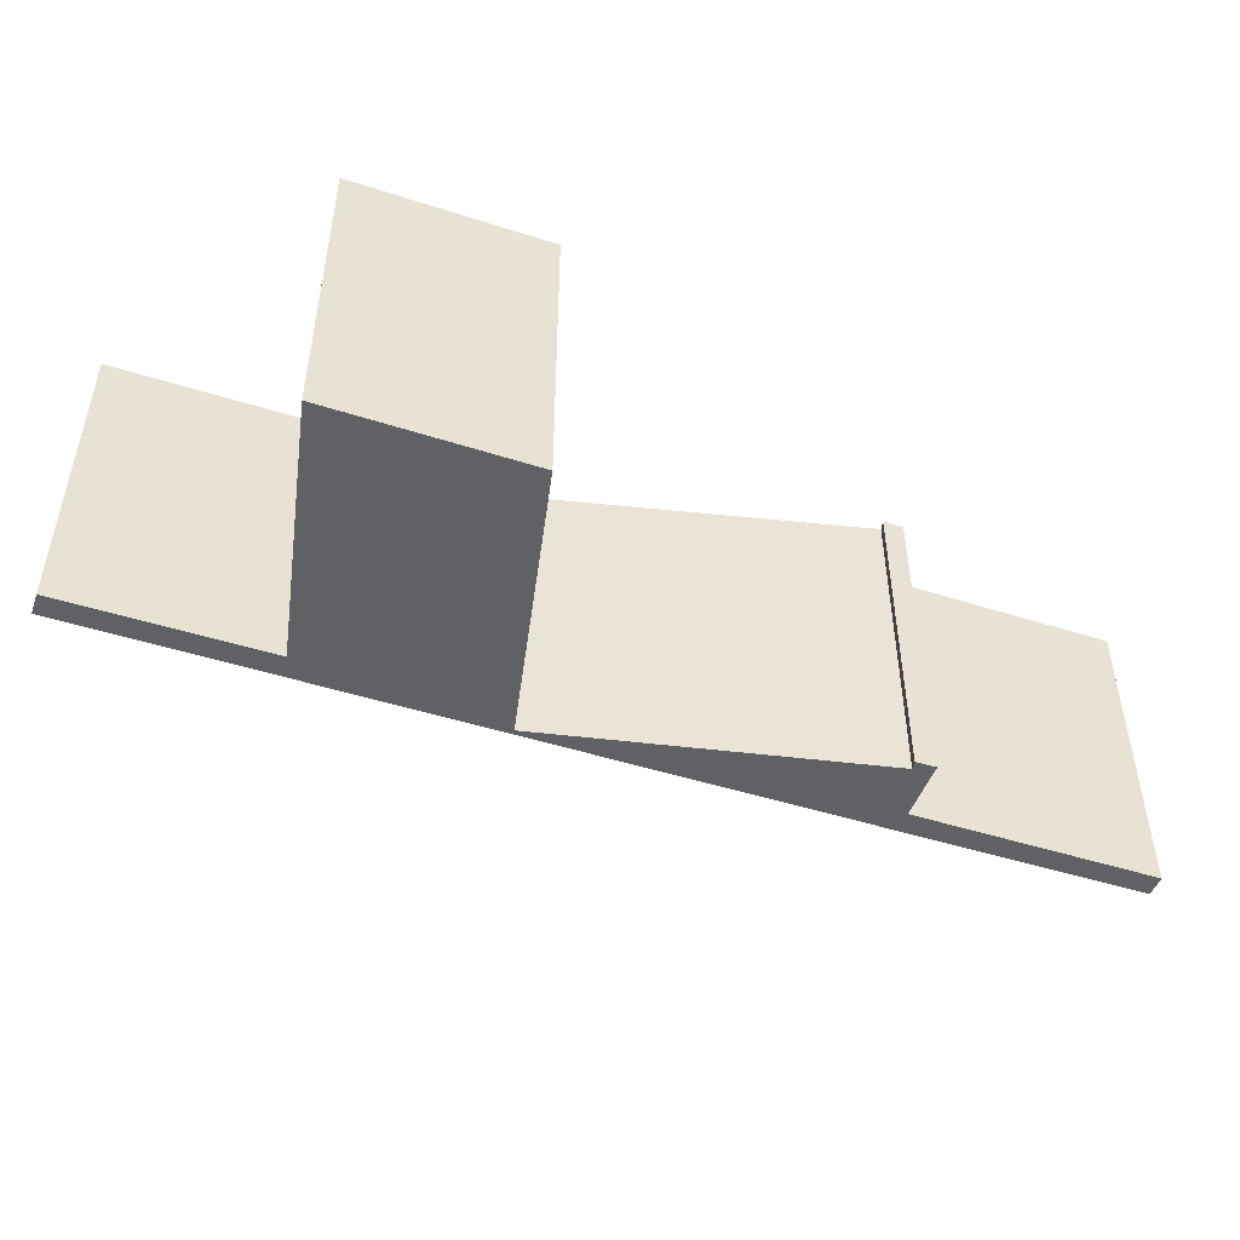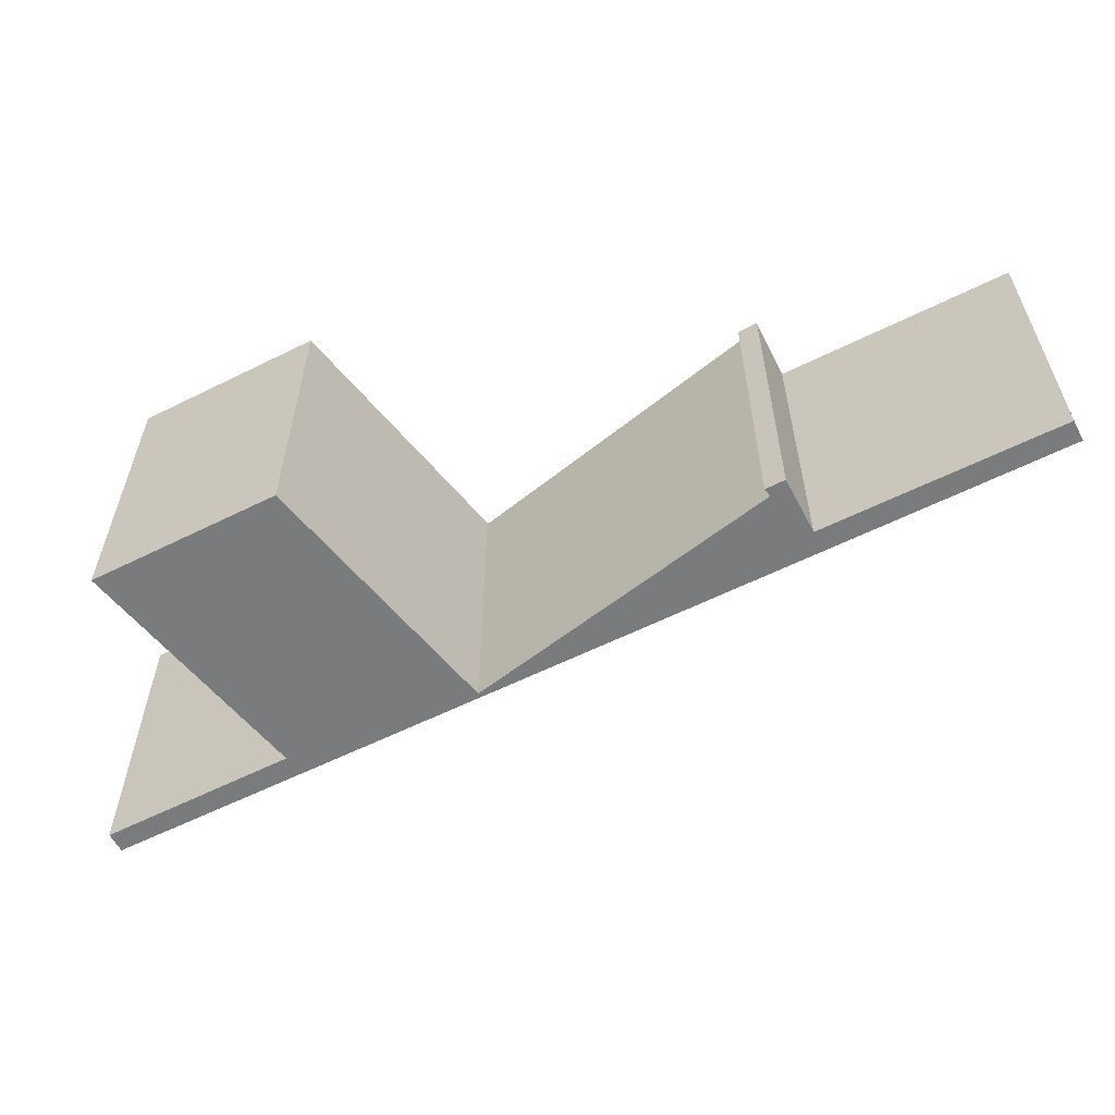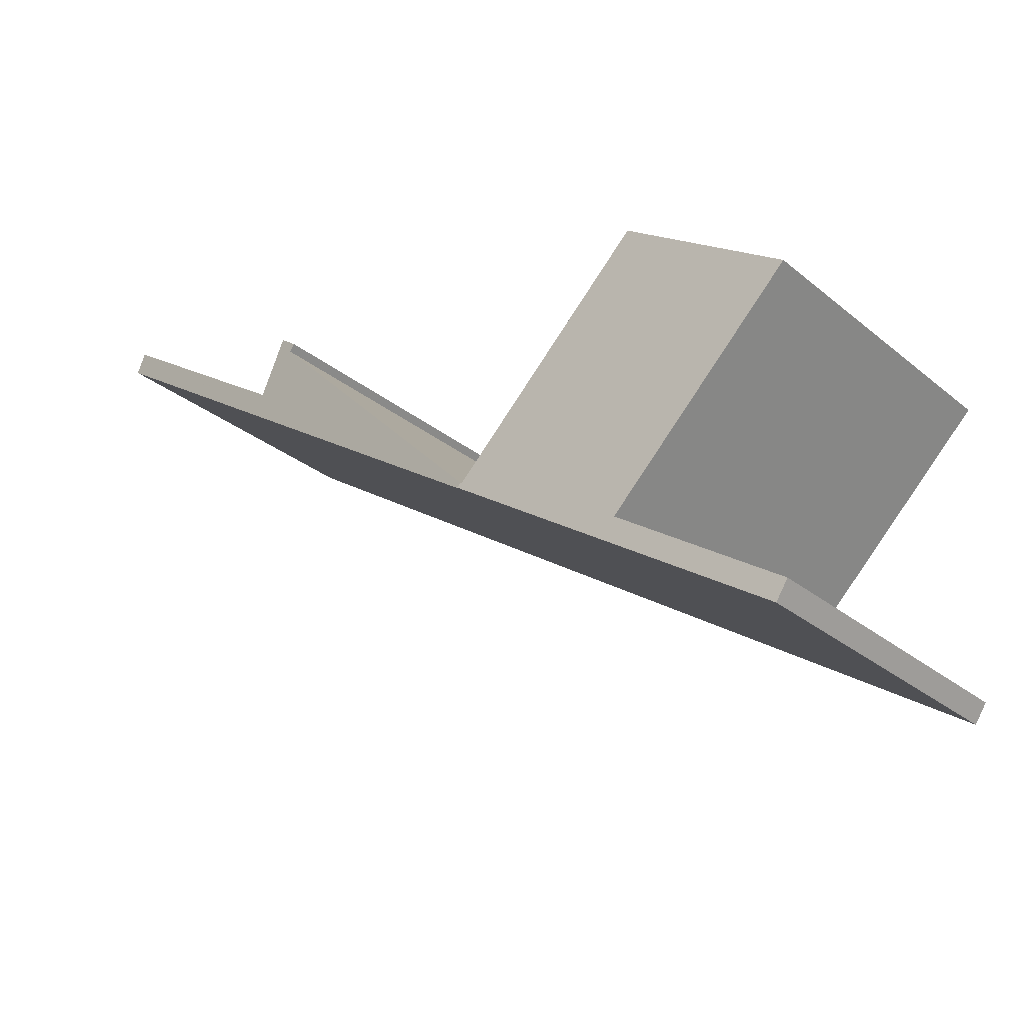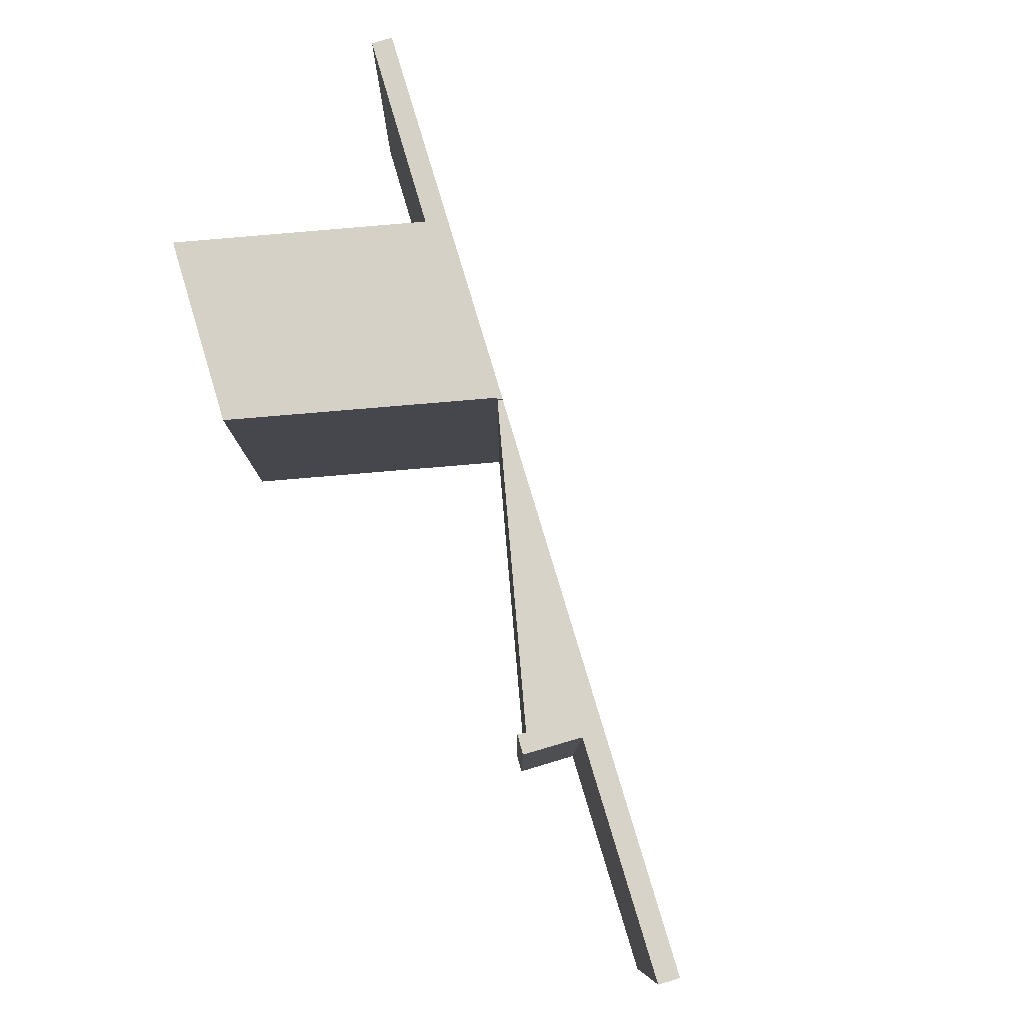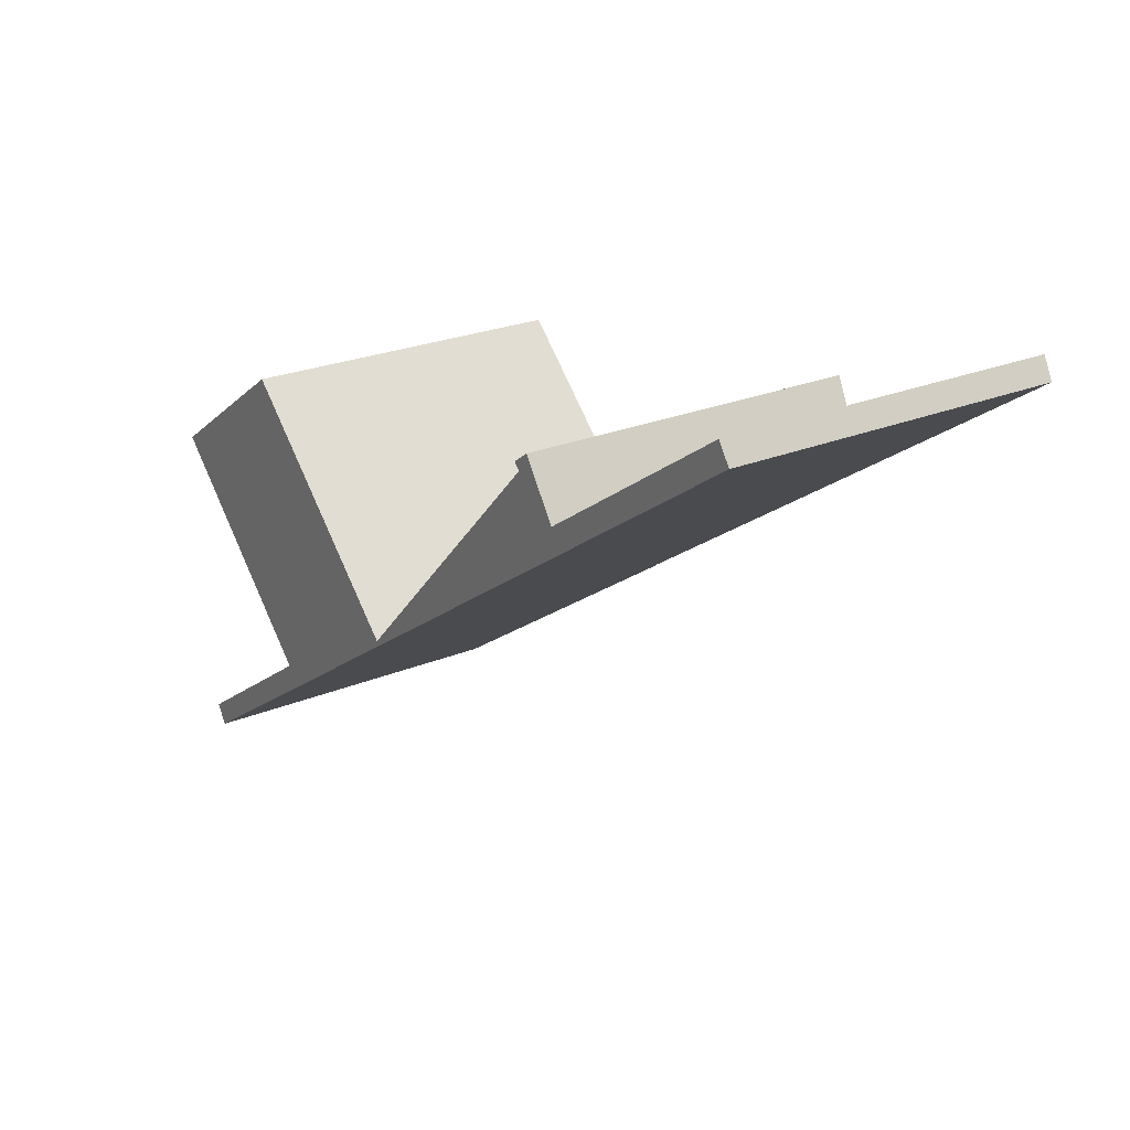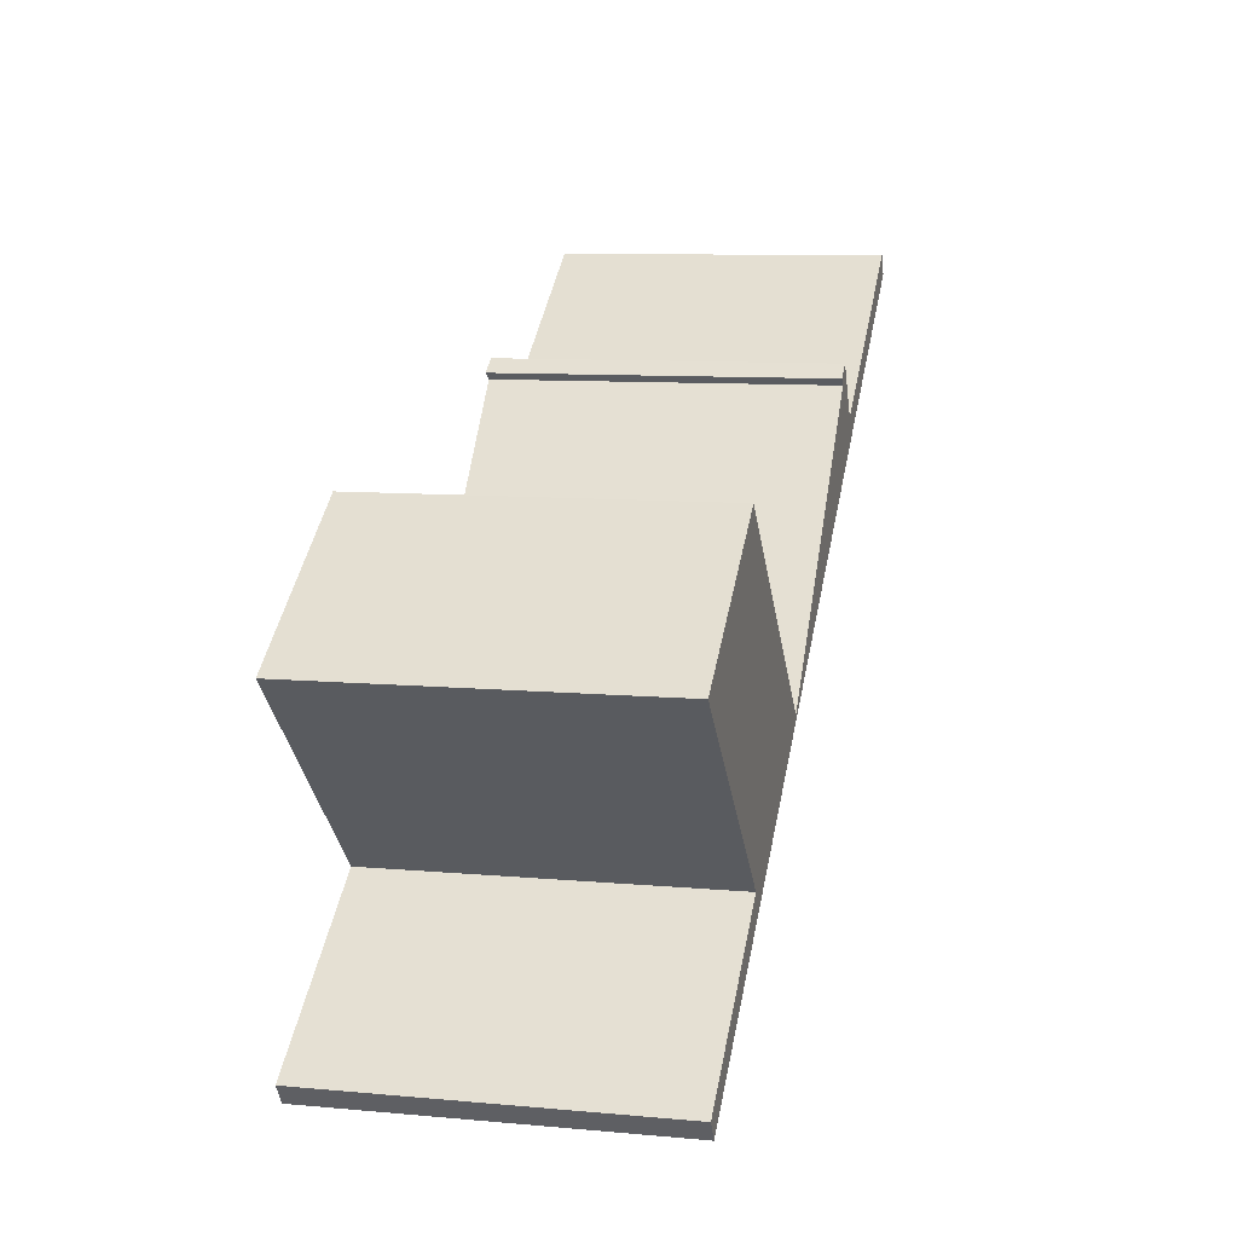
<metadata>
{"format":"obj","ext":"obj","renderer":"f3d","projection":"perspective","resolution":1024,"background":"white","views":[{"elev":-48.3,"azim":-53.7,"up":"+Y"},{"elev":-58.3,"azim":-6.8,"up":"+Y"},{"elev":-29.2,"azim":-139.8,"up":"+Z"},{"elev":79.5,"azim":39.2,"up":"+Y"},{"elev":24.2,"azim":55.3,"up":"+Z"},{"elev":9.6,"azim":-76.8,"up":"+Z"}]}
</metadata>
<code>
v  21.13 18.12 -4.798
v  38.24 18.09 6.444
v  21.35 18.09 -5.011
v  26.04 18.3 0.281
v  34.8 18.61 9.333
v  34.44 18.68 9.698
v  37.42 18.25 7.473
v  37.17 18.3 7.831
v  35.43 18.68 10.4
v  50.02 18.09 14.44
v  37.5 18.25 7.529
v  49.3 18.24 15.5
v  34.8 -5.715e-16 9.333
v  26.04 -1.721e-17 0.281
v  21.13 2.938e-16 -4.798
v  35.43 -6.366e-16 10.4
v  34.44 -5.938e-16 9.698
v  37.42 -4.576e-16 7.473
v  49.3 -9.49e-16 15.5
v  37.5 -4.61e-16 7.529
v  21.35 3.068e-16 -5.011
v  37.17 -4.795e-16 7.831
v  50.02 -8.839e-16 14.44
v  38.24 -3.946e-16 6.444
v  1.765 18.24 1.191
v  10.53 18.24 -10.23
v  0 18.24 1.117e-15
v  7.261 18.24 4.898
v  9.434 18.24 6.363
v  19.98 18.24 -3.829
v  10.86 18.24 -10.55
v  11.73 18.24 -11.53
v  11.78 18.24 -11.49
v  11.81 18.24 -11.47
v  13.63 18.24 -10.24
v  19.15 18.24 -6.498
v  21.06 18.24 -4.87
v  21.3 18.24 -5.04
v  21.13 18.24 -4.798
v  21.35 18.24 -5.011
v  10.78 18.24 -10.6
v  1.777 18.24 -18.28
v  1.076 18.24 -17.24
v  21.06 2.982e-16 -4.87
v  1.076 1.056e-15 -17.24
v  10.86 6.458e-16 -10.55
v  10.78 6.491e-16 -10.6
v  0 0 0
v  1.765 -7.293e-17 1.191
v  9.434 -3.896e-16 6.363
v  7.261 -2.999e-16 4.898
v  19.98 2.345e-16 -3.829
v  21.3 3.086e-16 -5.04
v  11.73 7.059e-16 -11.53
v  1.777 1.119e-15 -18.28
v  19.15 3.979e-16 -6.498
v  13.63 6.271e-16 -10.24
v  11.81 7.026e-16 -11.47
v  11.78 7.039e-16 -11.49
v  10.53 6.267e-16 -10.23
g defaultobject
f 1 2 3
f 2 1 4
f 2 4 5
f 2 5 6
f 2 6 7
f 7 6 8
f 8 6 9
f 7 10 2
f 10 7 11
f 10 11 12
f 4 13 5
f 13 4 1
f 13 1 14
f 14 1 15
f 6 16 9
f 16 6 17
f 18 11 7
f 11 18 12
f 12 18 19
f 19 18 20
f 5 17 6
f 17 5 13
f 3 15 1
f 15 3 21
f 16 8 9
f 8 16 7
f 7 16 18
f 18 16 22
f 19 10 12
f 10 19 23
f 23 2 10
f 2 23 3
f 3 23 24
f 3 24 21
f 21 14 15
f 14 21 24
f 14 24 13
f 13 24 18
f 13 18 22
f 18 24 20
f 20 24 19
f 19 24 23
f 13 16 17
f 16 13 22
f 25 26 27
f 26 25 28
f 26 28 29
f 26 29 30
f 26 30 31
f 31 30 32
f 32 30 33
f 33 30 34
f 34 30 35
f 35 30 36
f 36 30 37
f 36 37 38
f 38 37 39
f 38 39 40
f 41 42 43
f 42 41 32
f 32 41 31
f 44 39 37
f 39 44 15
f 45 41 43
f 41 45 31
f 31 45 46
f 46 45 47
f 48 25 27
f 25 48 28
f 28 48 29
f 29 48 49
f 29 49 50
f 50 49 51
f 15 40 39
f 40 15 21
f 30 44 37
f 44 30 29
f 44 29 52
f 52 29 50
f 21 38 40
f 38 21 36
f 36 21 35
f 35 21 34
f 34 21 33
f 33 21 32
f 32 21 42
f 42 21 53
f 42 53 54
f 42 54 55
f 54 53 56
f 54 56 57
f 54 57 58
f 54 58 59
f 55 43 42
f 43 55 45
f 46 26 31
f 26 46 27
f 27 46 48
f 48 46 60
f 55 47 45
f 47 55 54
f 47 54 46
f 60 49 48
f 49 60 51
f 51 60 50
f 50 60 52
f 52 60 46
f 52 46 54
f 52 54 59
f 52 59 58
f 52 58 57
f 52 57 44
f 44 57 56
f 44 56 53
f 44 21 15
f 21 44 53

</code>
